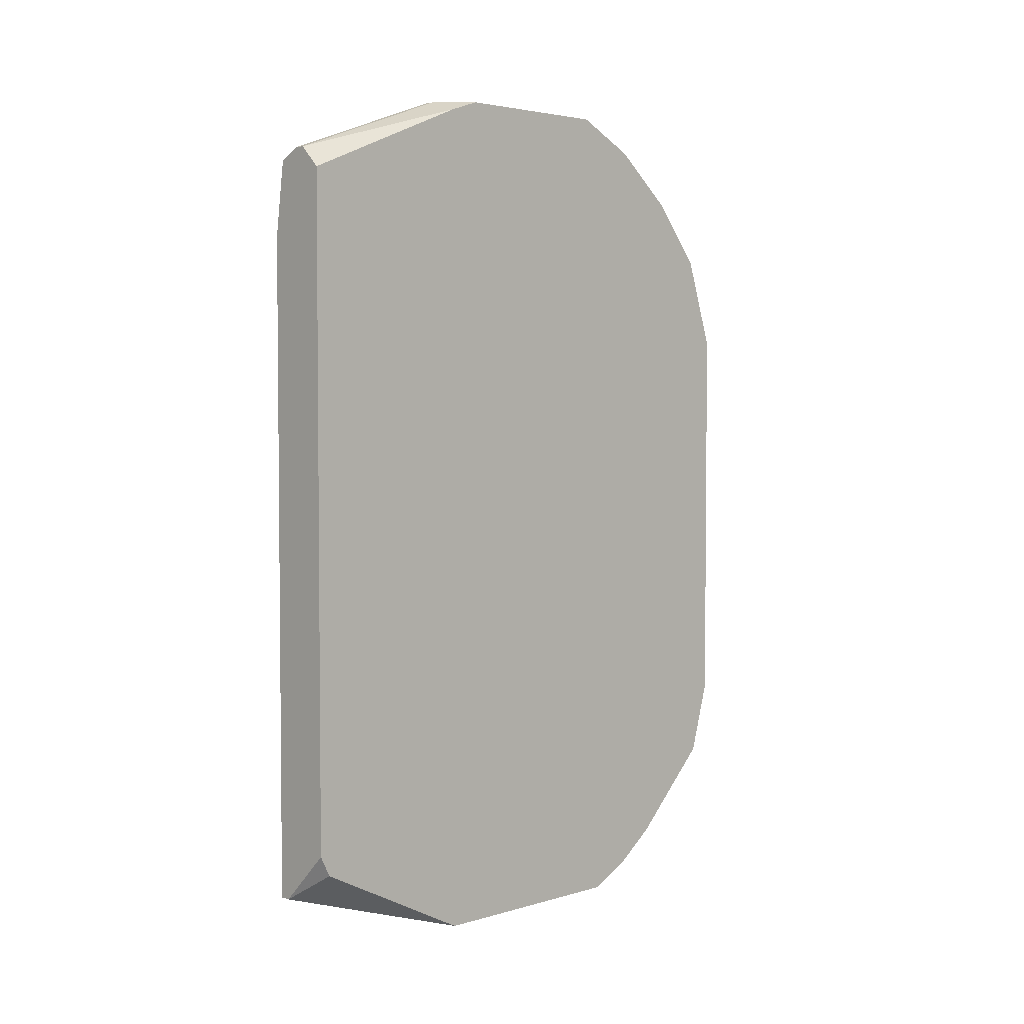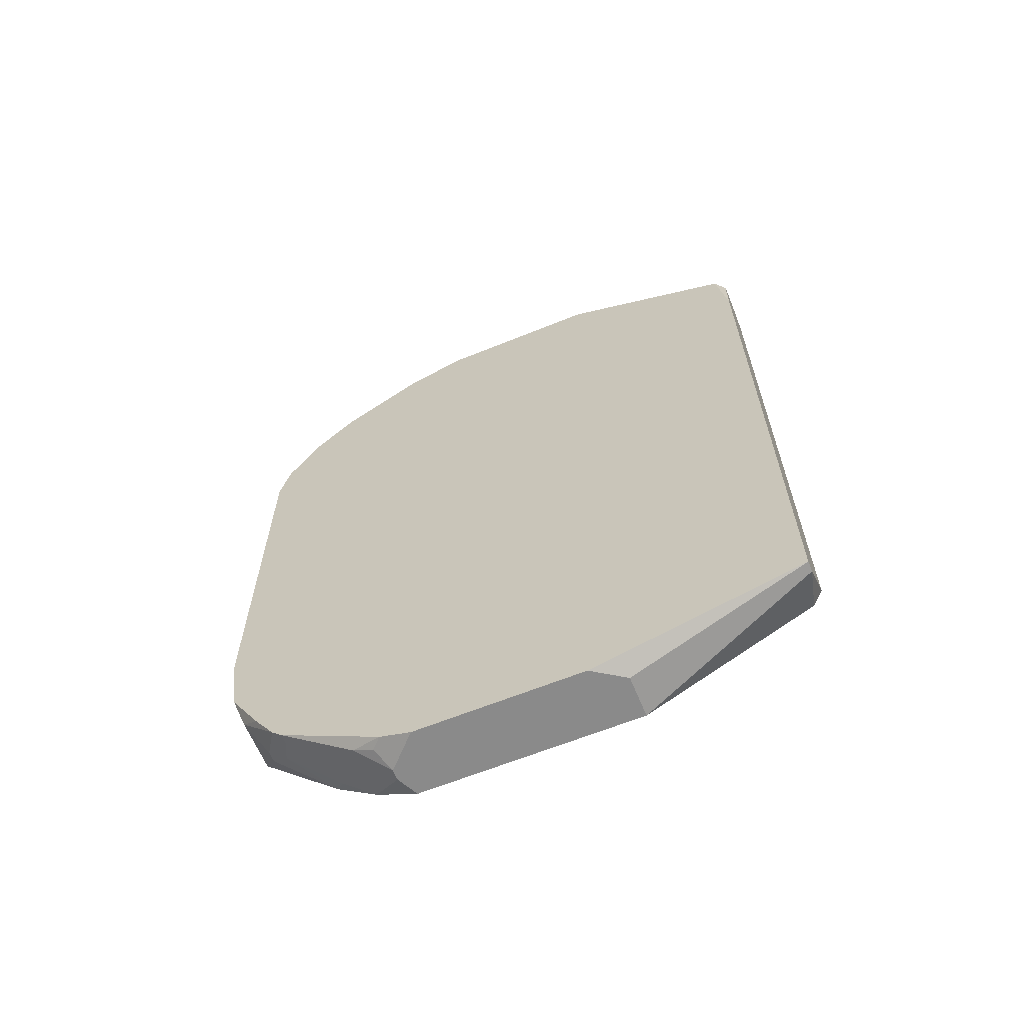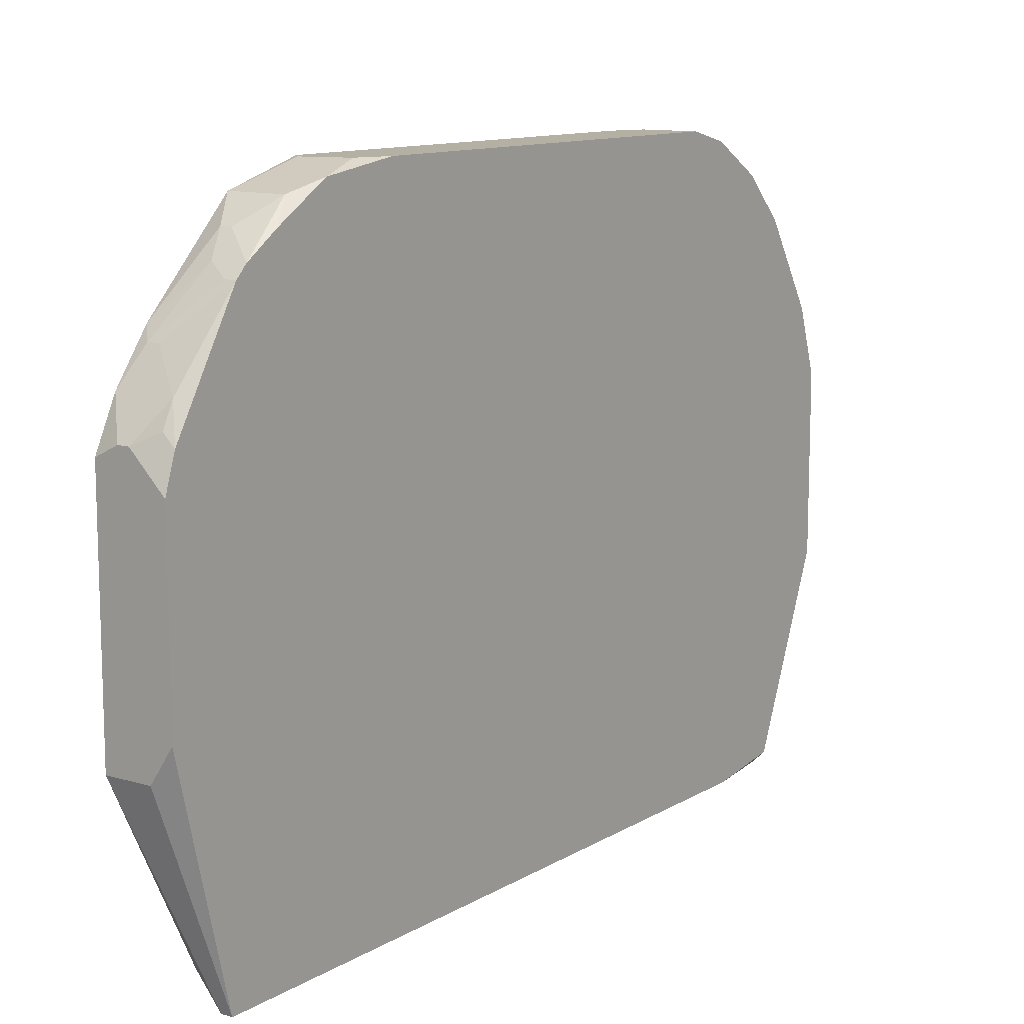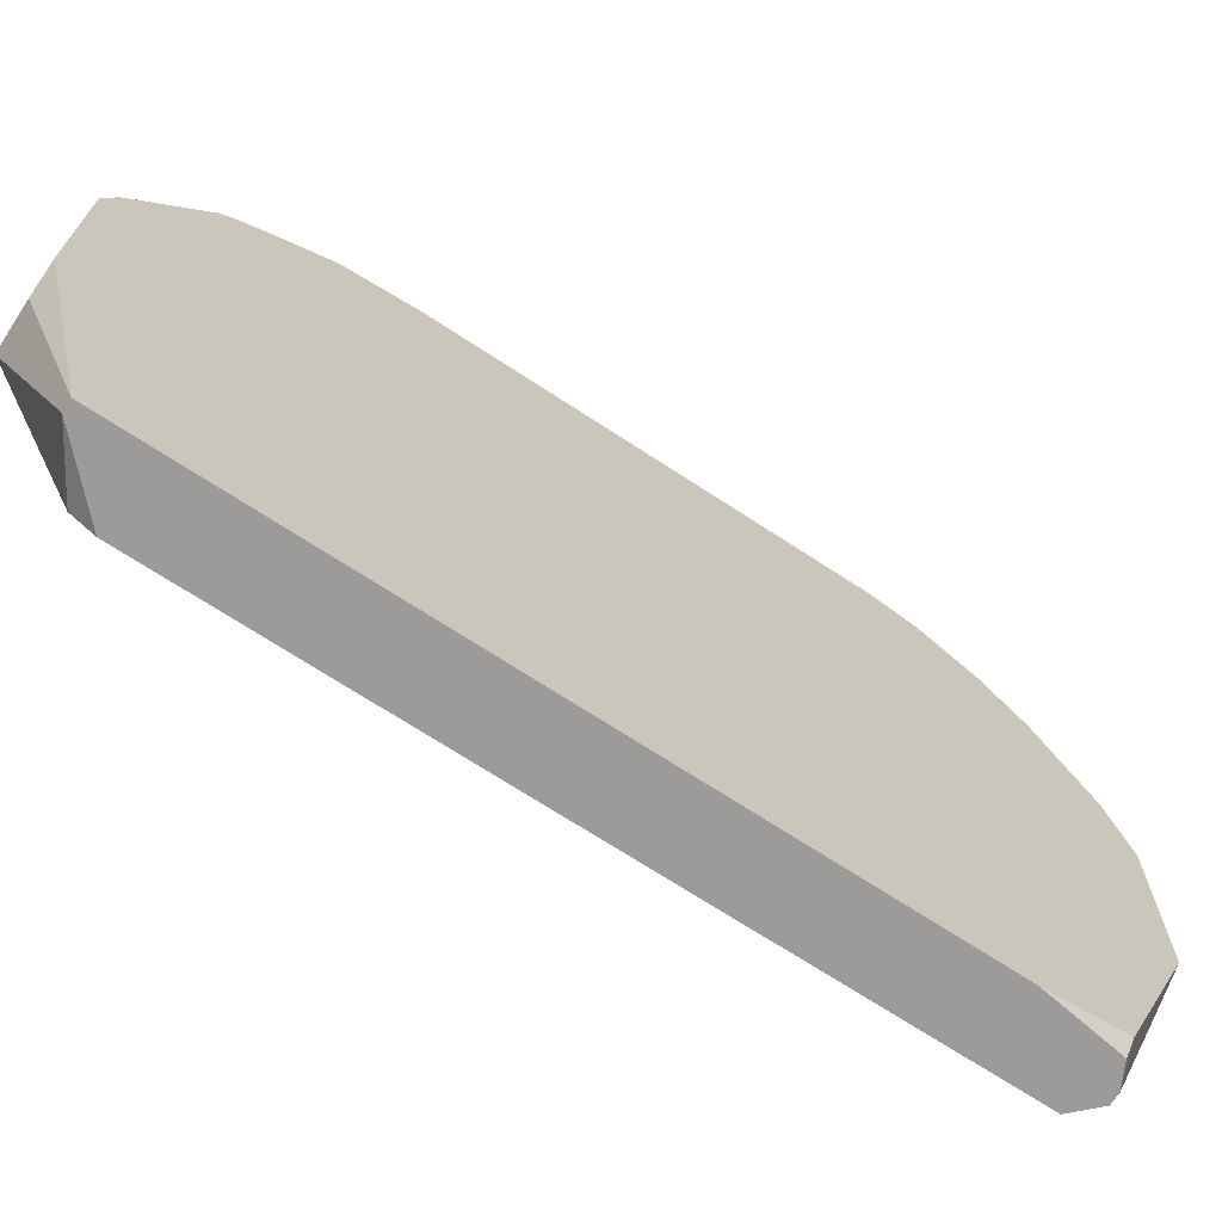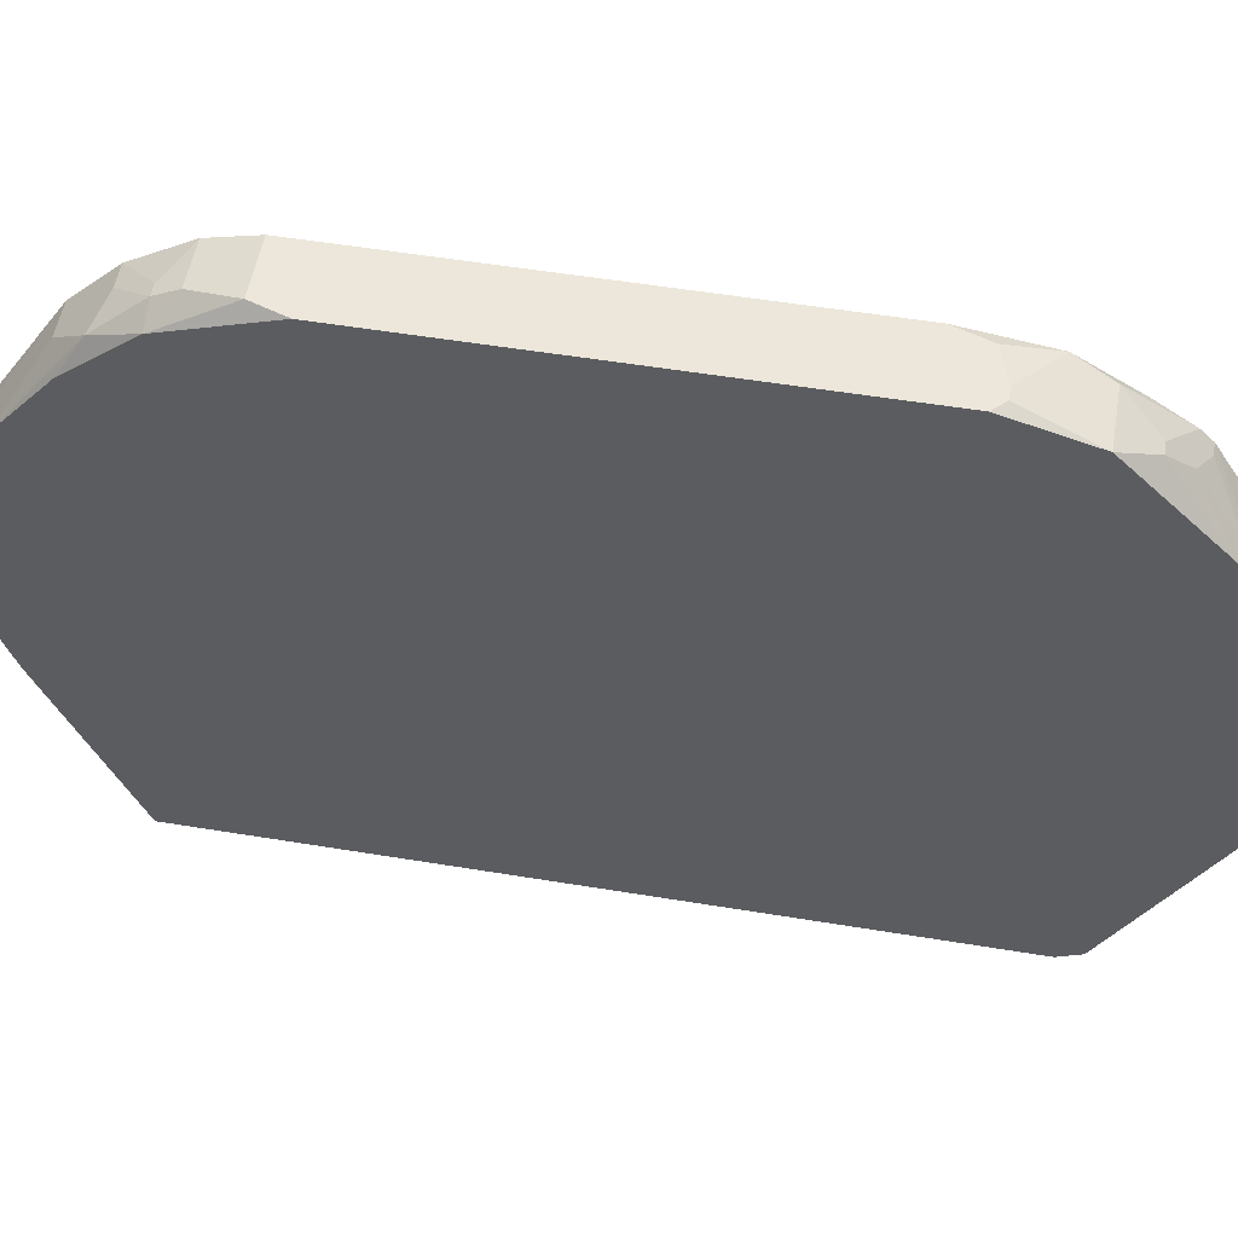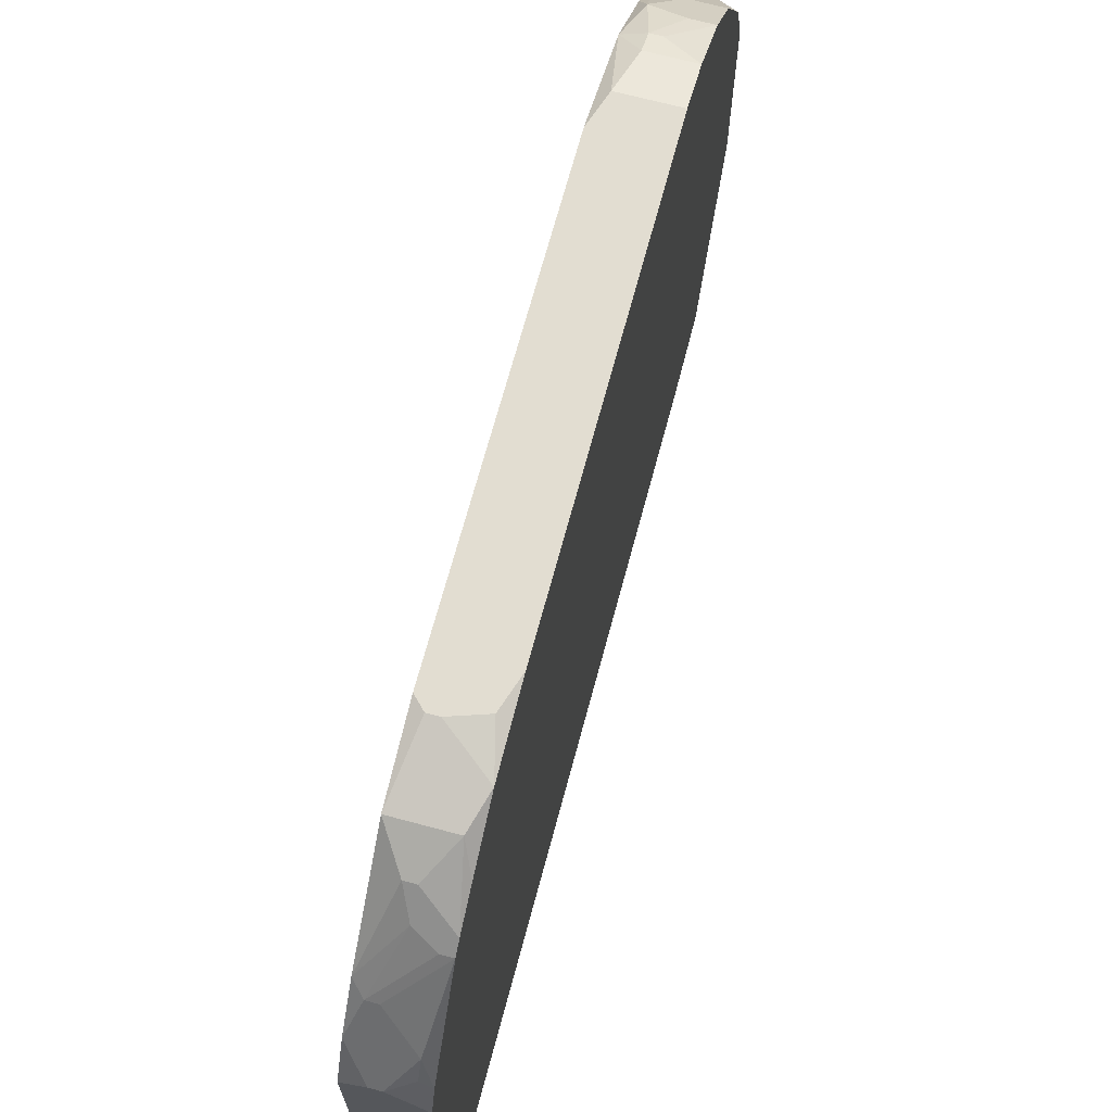
<metadata>
{"format":"obj","ext":"obj","renderer":"f3d","projection":"perspective","resolution":1024,"background":"white","views":[{"elev":3.5,"azim":-134.5,"up":"+Y"},{"elev":-63.4,"azim":112.3,"up":"+Y"},{"elev":11.6,"azim":35.8,"up":"+Z"},{"elev":-69.8,"azim":56.7,"up":"+Z"},{"elev":53.6,"azim":-80.0,"up":"+Z"},{"elev":68.6,"azim":15.0,"up":"+Z"}]}
</metadata>
<code>
v -0.004274 -0.02966 0.06189
v 0.0001071 0.03021 0.0743
v 0.0001071 0.03021 0.06262
v 0.0001071 0.02875 0.07868
v 0.0001071 0.0251 0.08452
v 0.0001071 0.0251 0.0502
v 0.0001071 0.02218 0.08744
v 0.0001071 0.01999 0.04947
v 0.0001071 0.01853 0.08963
v 0.0001071 0.01561 0.09037
v 0.0001071 -0.01287 0.09037
v 0.0001071 -0.01798 0.08963
v 0.0001071 -0.02163 0.08744
v 0.0001071 -0.02382 0.08598
v 0.0001071 -0.02455 0.08525
v -0.0006232 -0.02455 0.08525
v 0.0001071 -0.02601 0.04947
v -0.0006232 -0.02601 0.04947
v 0.0001071 -0.02893 0.07795
v 0.0001071 -0.02966 0.07576
v 0.0001071 -0.02966 0.06408
v -0.0006232 0.03021 0.07649
v -0.0006232 0.0251 0.04947
v -0.001353 0.02218 0.08744
v -0.0006232 -0.01506 0.09037
v -0.0006232 -0.02017 0.0889
v -0.0006232 -0.0282 0.08014
v -0.0006232 -0.02893 0.07868
v -0.002084 0.03021 0.07722
v -0.001353 0.03021 0.07722
v -0.002084 0.03021 0.06189
v -0.001353 0.03021 0.06189
v -0.002084 0.0251 0.08452
v -0.002084 -0.02382 0.08598
v -0.001353 -0.02966 0.06189
v -0.002814 0.02875 0.07941
v -0.004274 -0.02966 0.07722
v -0.002084 0.02875 0.07941
v -0.002814 0.02583 0.04947
v -0.002084 0.02583 0.04947
v -0.002814 0.01999 0.0889
v -0.002084 0.01999 0.0889
v -0.002814 0.01853 0.08963
v -0.002084 -0.02236 0.08744
v -0.002814 -0.02236 0.08744
v -0.002084 -0.02966 0.07795
v -0.002814 -0.02966 0.07795
v -0.003544 0.02291 0.08671
v -0.003544 0.01561 0.09037
v -0.002814 -0.01579 0.09037
v -0.003544 -0.01579 0.09037
v -0.002814 -0.02674 0.08233
v -0.003544 -0.02674 0.08233
v -0.004274 0.03021 0.07576
v -0.004274 0.03021 0.06408
v -0.004274 0.02948 0.06189
v -0.004274 0.02802 0.08014
v -0.004274 0.02437 0.08452
v -0.004274 0.02437 0.04947
v -0.004274 0.01999 0.08817
v -0.004274 0.01342 0.09037
v -0.004274 -0.01506 0.09037
v -0.004274 -0.02017 0.0889
v -0.004274 -0.02236 0.04947
v -0.004274 -0.02382 0.0502
v -0.004274 -0.02601 0.08306
v -0.004274 -0.0282 0.08014
f 18 65 64
f 18 1 65
f 5 48 7
f 39 59 56
f 39 56 55
f 37 47 67
f 35 1 18
f 35 18 17
f 35 17 21
f 24 7 48
f 31 39 55
f 40 39 31
f 40 31 32
f 40 32 3
f 40 3 6
f 25 12 11
f 60 48 58
f 51 63 12
f 51 62 63
f 28 19 27
f 28 20 19
f 15 27 19
f 4 2 22
f 57 29 54
f 57 58 48
f 41 24 48
f 41 48 60
f 41 60 43
f 49 43 60
f 49 60 61
f 49 10 9
f 49 9 43
f 23 40 6
f 23 6 8
f 23 8 17
f 23 17 18
f 23 18 64
f 23 64 59
f 23 59 39
f 23 39 40
f 66 45 63
f 66 63 62
f 66 62 61
f 66 61 60
f 66 60 58
f 66 58 57
f 66 57 54
f 66 54 55
f 66 55 56
f 66 56 59
f 66 59 64
f 66 64 65
f 66 65 1
f 66 1 37
f 66 37 67
f 26 12 63
f 50 51 12
f 50 12 25
f 50 25 11
f 50 11 10
f 50 10 49
f 50 49 61
f 50 61 62
f 50 62 51
f 46 28 27
f 46 47 37
f 46 37 1
f 46 1 35
f 46 35 21
f 46 21 20
f 46 20 28
f 30 4 22
f 30 22 2
f 30 2 3
f 30 3 32
f 30 32 31
f 30 31 55
f 30 55 54
f 30 54 29
f 30 5 4
f 33 57 48
f 33 48 5
f 42 41 43
f 42 43 9
f 42 9 7
f 42 7 24
f 42 24 41
f 53 66 67
f 53 67 47
f 44 26 63
f 44 63 45
f 44 15 14
f 44 14 26
f 13 26 14
f 13 14 15
f 13 15 19
f 13 19 20
f 13 20 21
f 13 21 17
f 13 17 8
f 13 8 6
f 13 6 3
f 13 3 2
f 13 2 4
f 13 4 5
f 13 5 7
f 13 7 9
f 13 9 10
f 13 10 11
f 13 11 12
f 13 12 26
f 38 5 30
f 52 53 47
f 52 47 46
f 52 46 27
f 52 27 15
f 34 45 66
f 34 66 53
f 36 38 30
f 36 30 29
f 36 29 57
f 36 57 33
f 36 33 5
f 36 5 38
f 16 34 53
f 16 53 52
f 16 52 15
f 16 15 44
f 16 44 45
f 16 45 34

</code>
